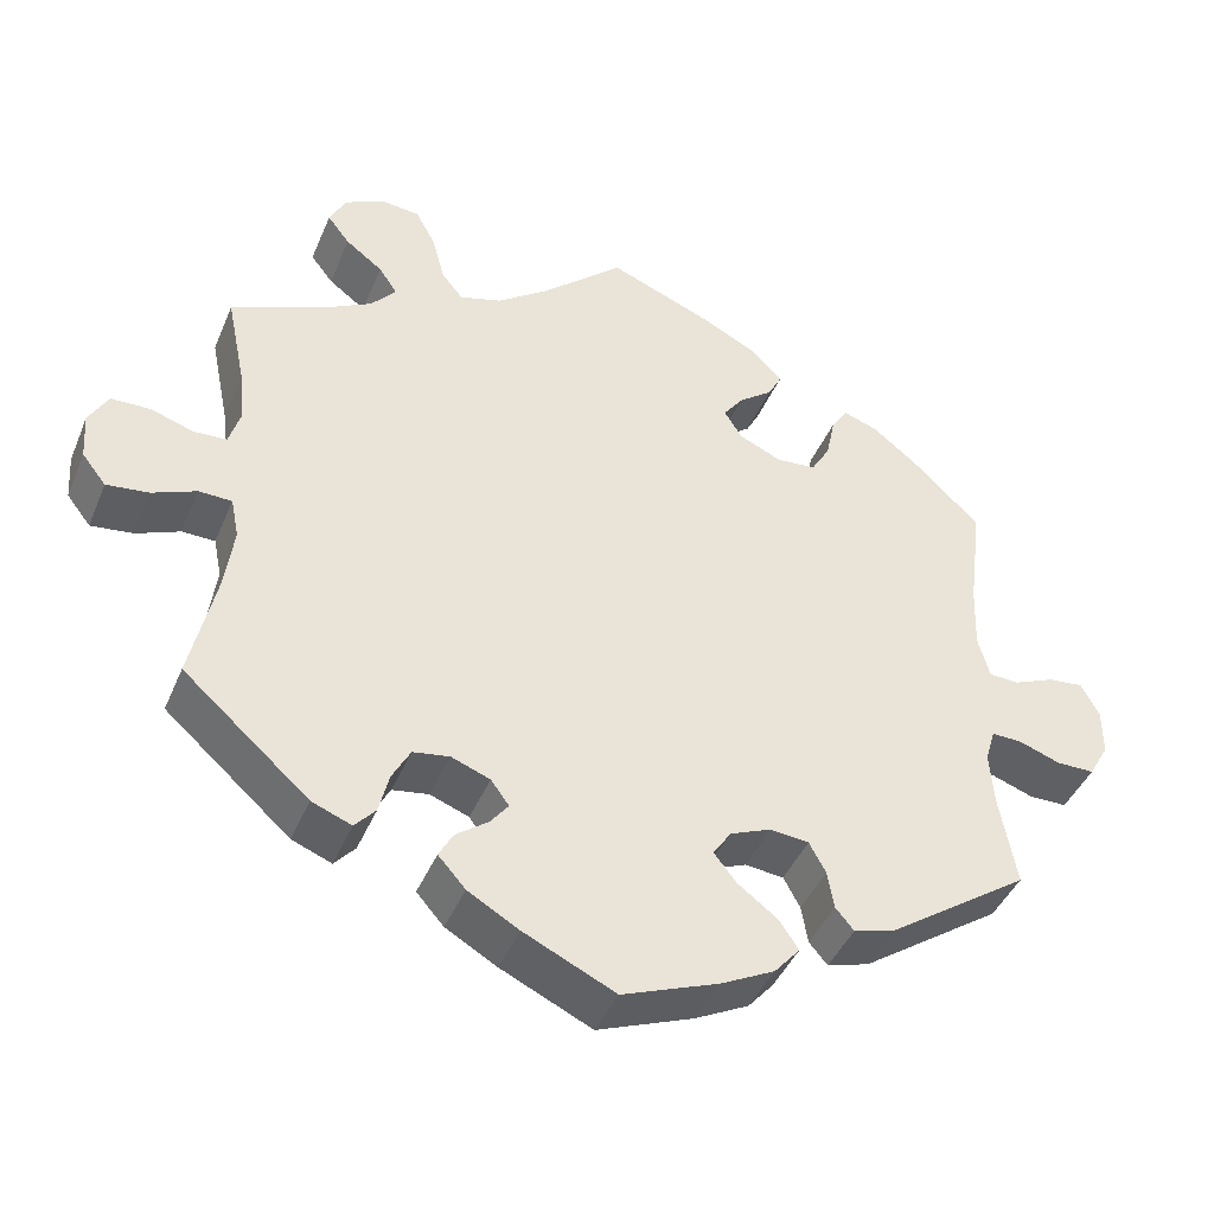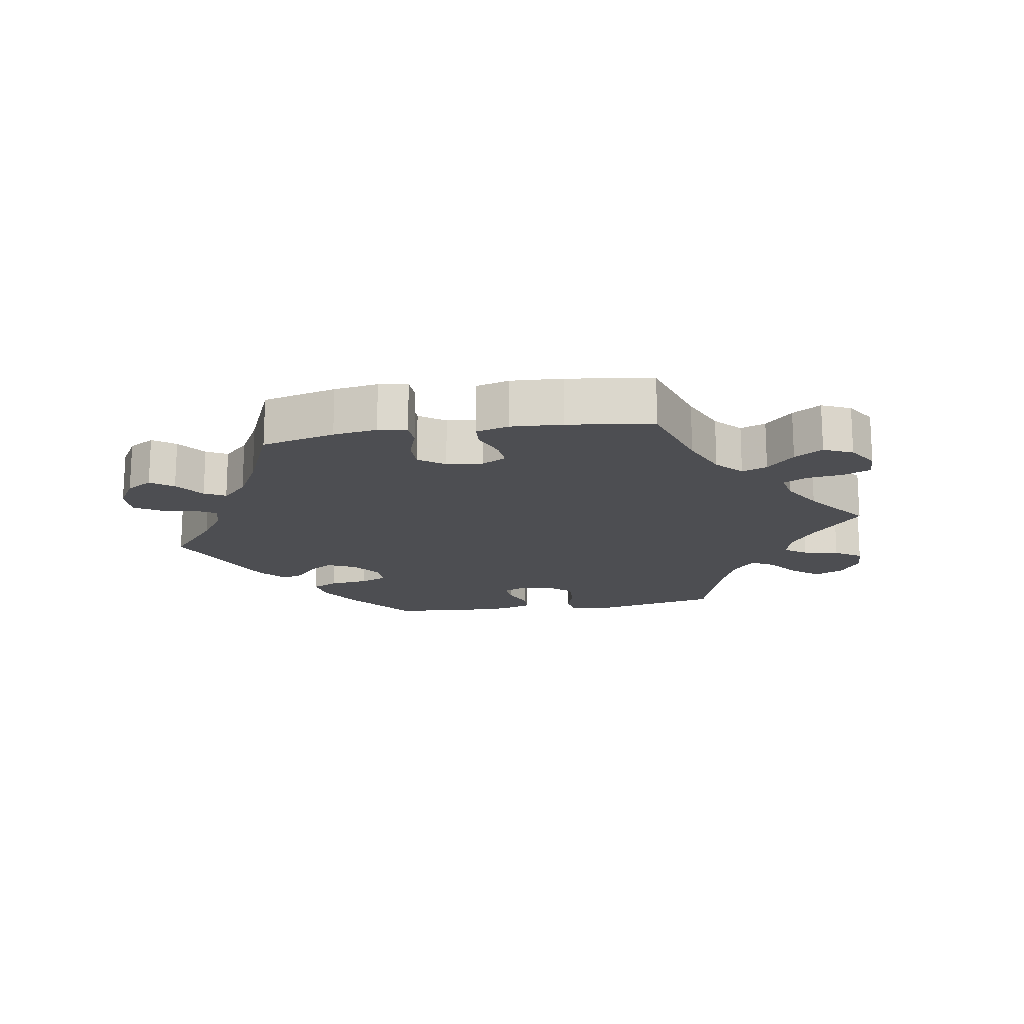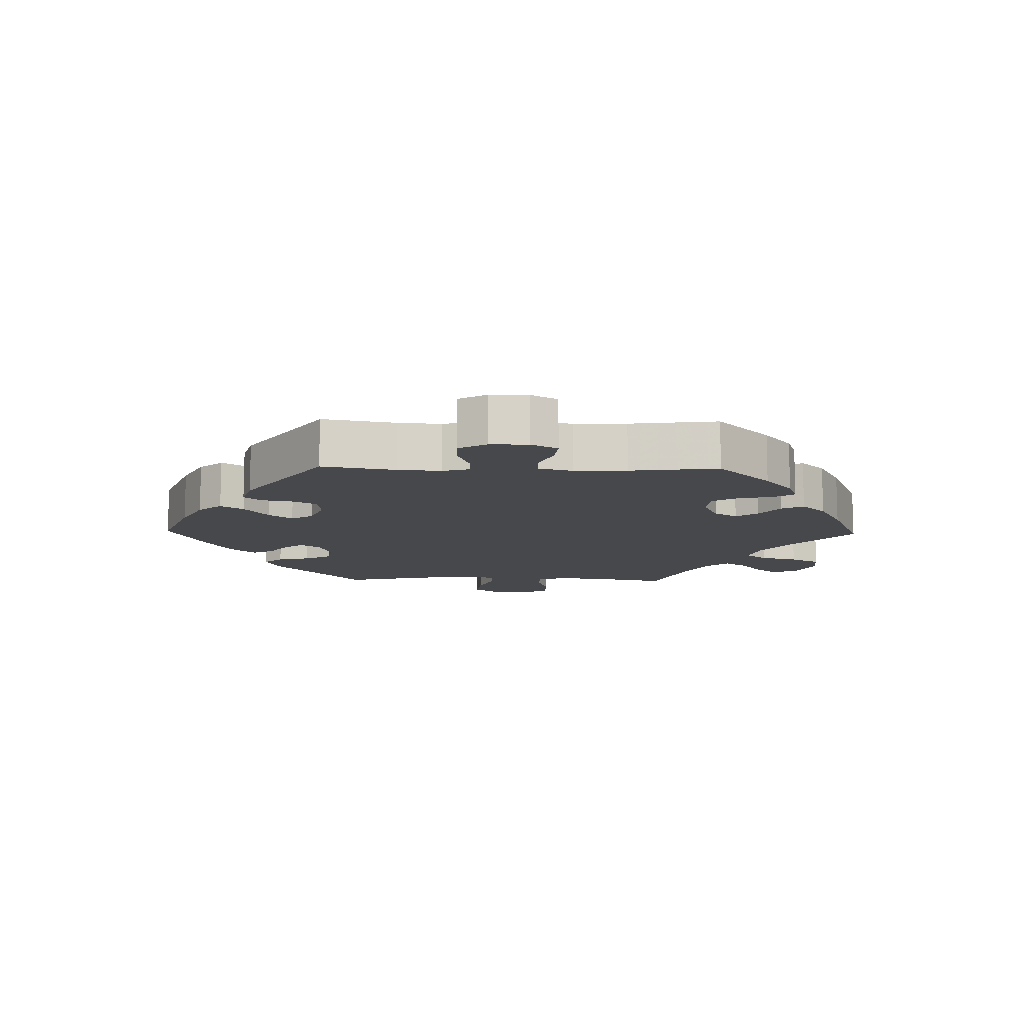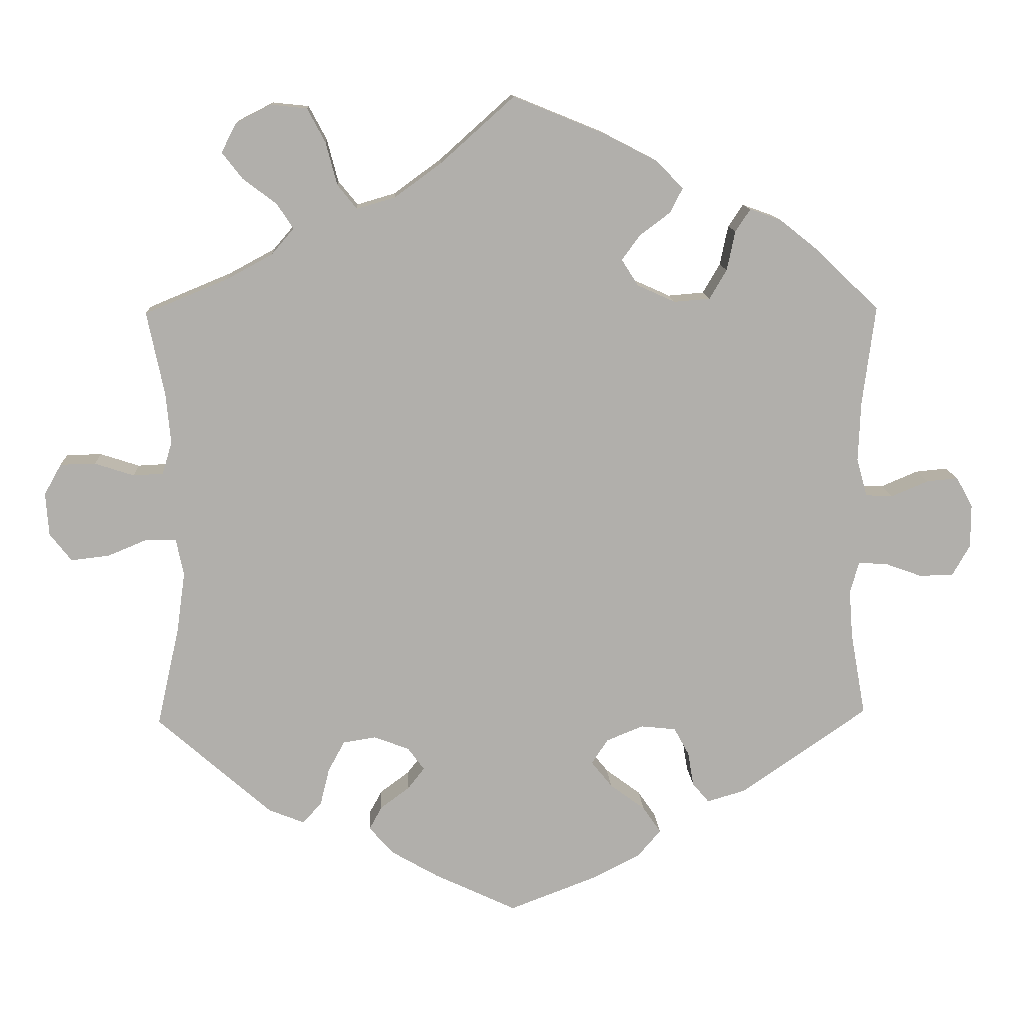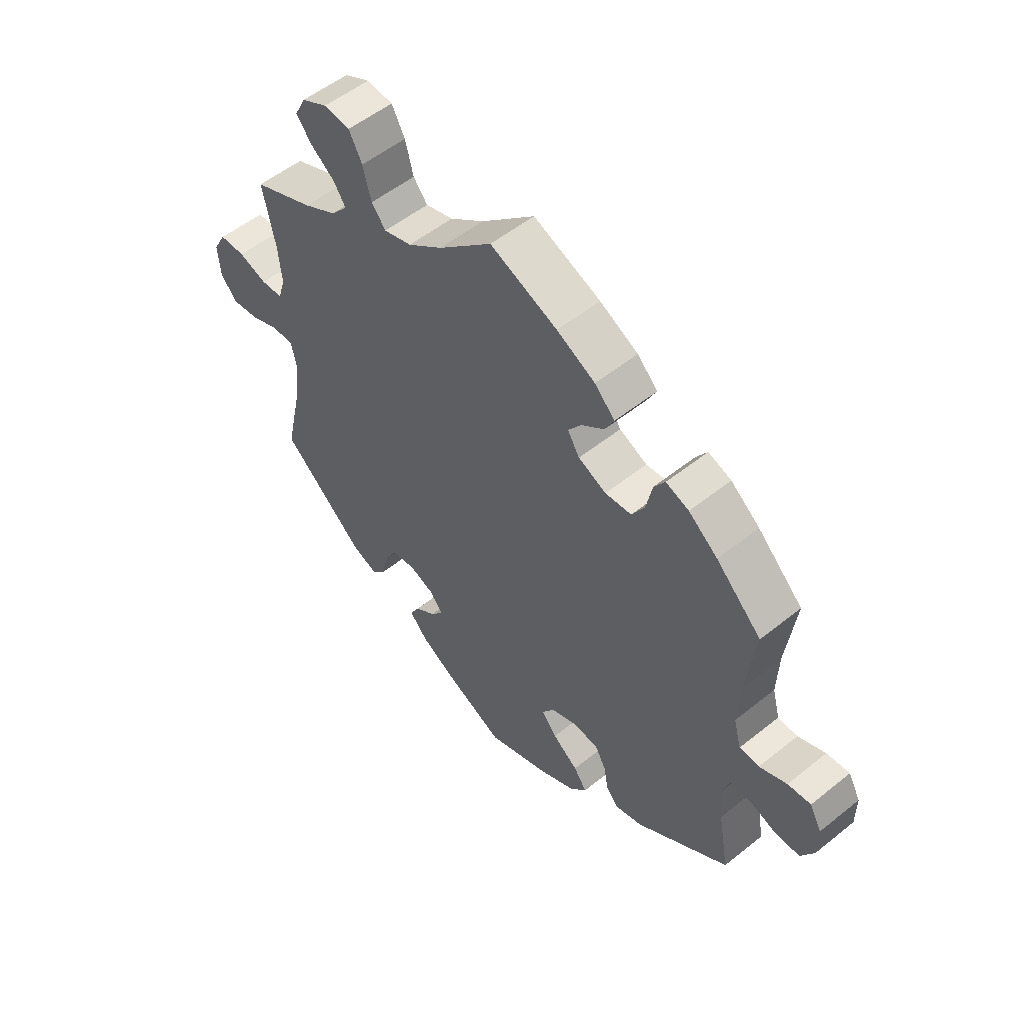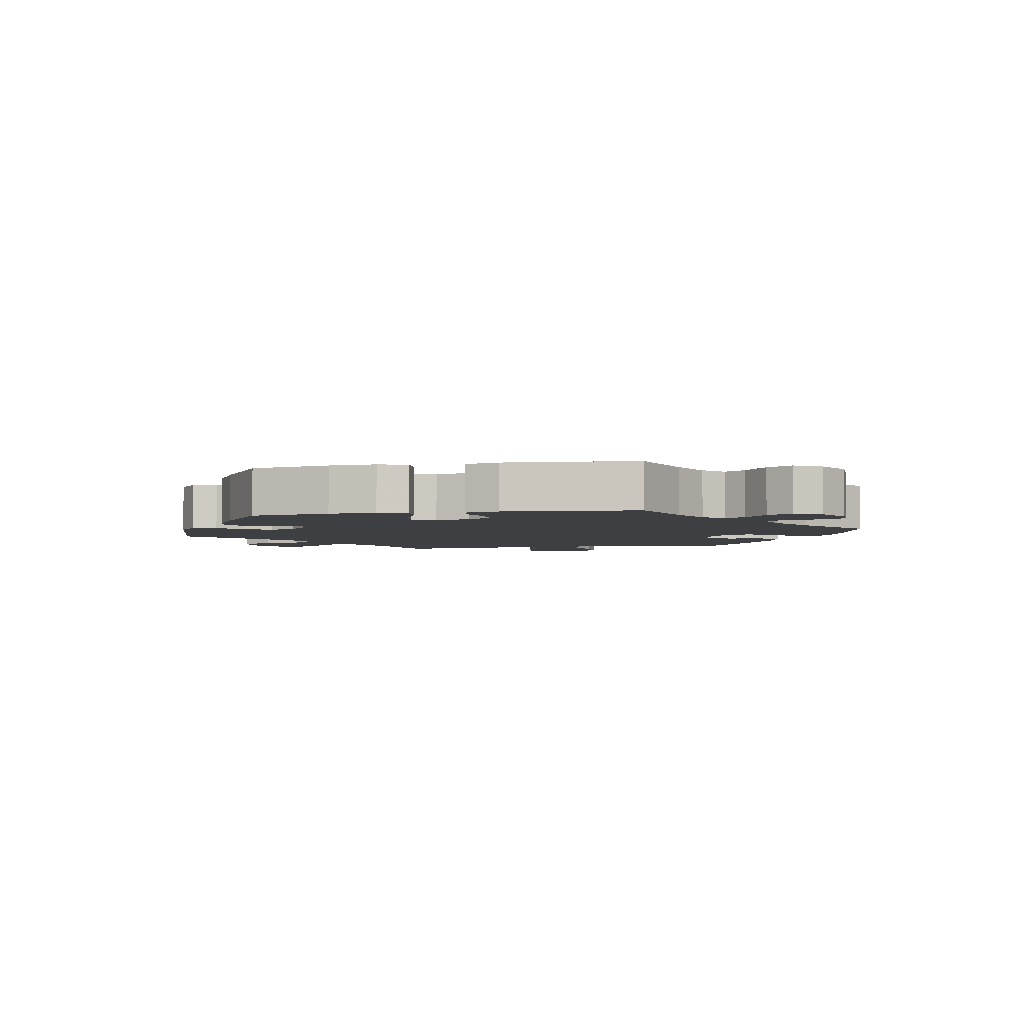
<metadata>
{"format":"obj","ext":"obj","renderer":"f3d","projection":"perspective","resolution":1024,"background":"white","views":[{"elev":-42.6,"azim":158.3,"up":"+Z"},{"elev":-17.1,"azim":-21.0,"up":"+Y"},{"elev":-11.3,"azim":-91.4,"up":"+Y"},{"elev":12.2,"azim":177.0,"up":"+Z"},{"elev":53.7,"azim":-130.6,"up":"+Z"},{"elev":-3.9,"azim":-138.7,"up":"+Y"}]}
</metadata>
<code>
v -0.115 0.07 -0.534
v -0.18 0.07 -0.501
v -0.211 0.07 -0.465
v -0.187 0.07 -0.43
v -0.14 0.07 -0.395
v -0.112 0.07 -0.36
v -0.134 0.07 -0.327
v -0.183 0.07 -0.307
v -0.23 0.07 -0.312
v -0.25 0.07 -0.349
v -0.258 0.07 -0.395
v -0.28 0.07 -0.421
v -0.331 0.07 -0.406
v -0.501 0.07 -0.289
v -0.481 0.07 -0.178
v -0.476 0.07 -0.113
v -0.488 0.07 -0.072
v -0.525 0.07 -0.073
v -0.575 0.07 -0.091
v -0.621 0.07 -0.091
v -0.645 0.07 -0.049
v -0.645 0.07 0.009
v -0.623 0.07 0.049
v -0.581 0.07 0.045
v -0.531 0.07 0.024
v -0.495 0.07 0.026
v -0.481 0.07 0.077
v -0.484 0.07 0.156
v -0.501 0.07 0.289
v -0.418 0.07 0.369
v -0.365 0.07 0.411
v -0.323 0.07 0.426
v -0.303 0.07 0.396
v -0.292 0.07 0.343
v -0.269 0.07 0.304
v -0.221 0.07 0.3
v -0.17 0.07 0.323
v -0.148 0.07 0.358
v -0.172 0.07 0.391
v -0.213 0.07 0.422
v -0.23 0.07 0.455
v -0.193 0.07 0.492
v -0.123 0.07 0.528
v 0 0.07 0.578
v 0.098 0.07 0.49
v 0.161 0.07 0.444
v 0.212 0.07 0.429
v 0.238 0.07 0.461
v 0.253 0.07 0.518
v 0.277 0.07 0.563
v 0.325 0.07 0.568
v 0.372 0.07 0.544
v 0.392 0.07 0.505
v 0.365 0.07 0.47
v 0.32 0.07 0.436
v 0.298 0.07 0.403
v 0.328 0.07 0.368
v 0.389 0.07 0.335
v 0.5 0.07 0.289
v 0.477 0.07 0.177
v 0.471 0.07 0.11
v 0.484 0.07 0.067
v 0.524 0.07 0.065
v 0.576 0.07 0.082
v 0.623 0.07 0.081
v 0.646 0.07 0.04
v 0.642 0.07 -0.017
v 0.613 0.07 -0.054
v 0.562 0.07 -0.048
v 0.509 0.07 -0.026
v 0.469 0.07 -0.027
v 0.459 0.07 -0.076
v 0.47 0.07 -0.155
v 0.5 0.07 -0.289
v 0.348 0.07 -0.423
v 0.3 0.07 -0.442
v 0.275 0.07 -0.414
v 0.263 0.07 -0.365
v 0.241 0.07 -0.324
v 0.197 0.07 -0.317
v 0.15 0.07 -0.335
v 0.128 0.07 -0.365
v 0.15 0.07 -0.393
v 0.189 0.07 -0.422
v 0.206 0.07 -0.453
v 0.173 0.07 -0.49
v 0.111 0.07 -0.526
v 0.001 0.07 -0.578
v -0.115 0 -0.534
v -0.18 0 -0.501
v -0.211 0 -0.465
v -0.187 0 -0.43
v -0.14 0 -0.395
v -0.112 0 -0.36
v -0.134 0 -0.327
v -0.183 0 -0.307
v -0.23 0 -0.312
v -0.25 0 -0.349
v -0.258 0 -0.395
v -0.28 0 -0.421
v -0.331 0 -0.406
v -0.501 0 -0.289
v -0.481 0 -0.178
v -0.476 0 -0.113
v -0.488 0 -0.072
v -0.525 0 -0.073
v -0.575 0 -0.091
v -0.621 0 -0.091
v -0.645 0 -0.049
v -0.645 0 0.009
v -0.623 0 0.049
v -0.581 0 0.045
v -0.531 0 0.024
v -0.495 0 0.026
v -0.481 0 0.077
v -0.484 0 0.156
v -0.501 0 0.289
v -0.418 0 0.369
v -0.365 0 0.411
v -0.323 0 0.426
v -0.303 0 0.396
v -0.292 0 0.343
v -0.269 0 0.304
v -0.221 0 0.3
v -0.17 0 0.323
v -0.148 0 0.358
v -0.172 0 0.391
v -0.213 0 0.422
v -0.23 0 0.455
v -0.193 0 0.492
v -0.123 0 0.528
v 0 0 0.578
v 0.098 0 0.49
v 0.161 0 0.444
v 0.212 0 0.429
v 0.238 0 0.461
v 0.253 0 0.518
v 0.277 0 0.563
v 0.325 0 0.568
v 0.372 0 0.544
v 0.392 0 0.505
v 0.365 0 0.47
v 0.32 0 0.436
v 0.298 0 0.403
v 0.328 0 0.368
v 0.389 0 0.335
v 0.5 0 0.289
v 0.477 0 0.177
v 0.471 0 0.11
v 0.484 0 0.067
v 0.524 0 0.065
v 0.576 0 0.082
v 0.623 0 0.081
v 0.646 0 0.04
v 0.642 0 -0.017
v 0.613 0 -0.054
v 0.562 0 -0.048
v 0.509 0 -0.026
v 0.469 0 -0.027
v 0.459 0 -0.076
v 0.47 0 -0.155
v 0.5 0 -0.289
v 0.348 0 -0.423
v 0.3 0 -0.442
v 0.275 0 -0.414
v 0.263 0 -0.365
v 0.241 0 -0.324
v 0.197 0 -0.317
v 0.15 0 -0.335
v 0.128 0 -0.365
v 0.15 0 -0.393
v 0.189 0 -0.422
v 0.206 0 -0.453
v 0.173 0 -0.49
v 0.111 0 -0.526
v 0.001 0 -0.578
f 83 84 85 86
f 82 83 86 87
f 75 76 77 78
f 73 74 75 78
f 72 73 78 79
f 71 72 79 80
f 67 68 69 70
f 67 70 71
f 66 67 71
f 63 64 65 66
f 62 63 66 71
f 61 62 71 80
f 58 59 60
f 57 58 60 61
f 56 57 61 80
f 52 53 54 55
f 52 55 56
f 51 52 56
f 48 49 50 51
f 47 48 51 56
f 46 47 56 80
f 42 43 44 45
f 39 40 41 42
f 38 39 42 45
f 37 38 45 46
f 31 32 33 34
f 31 34 35
f 28 29 30 31
f 27 28 31 35
f 26 27 35 36
f 22 23 24 25
f 22 25 26
f 21 22 26
f 18 19 20 21
f 17 18 21 26
f 16 17 26 36
f 12 13 14 15
f 10 11 12 15
f 9 10 15 16
f 8 9 16 36
f 2 3 4 5
f 2 5 6
f 1 2 6
f 82 87 88 1
f 37 46 80 81
f 7 8 36 37
f 6 7 37 81
f 1 6 81 82
f 174 173 172 171
f 175 174 171 170
f 166 165 164 163
f 166 163 162 161
f 167 166 161 160
f 168 167 160 159
f 158 157 156 155
f 159 158 155
f 159 155 154
f 154 153 152 151
f 159 154 151 150
f 168 159 150 149
f 148 147 146
f 149 148 146 145
f 168 149 145 144
f 143 142 141 140
f 144 143 140
f 144 140 139
f 139 138 137 136
f 144 139 136 135
f 168 144 135 134
f 133 132 131 130
f 130 129 128 127
f 133 130 127 126
f 134 133 126 125
f 122 121 120 119
f 123 122 119
f 119 118 117 116
f 123 119 116 115
f 124 123 115 114
f 113 112 111 110
f 114 113 110
f 114 110 109
f 109 108 107 106
f 114 109 106 105
f 124 114 105 104
f 103 102 101 100
f 103 100 99 98
f 104 103 98 97
f 124 104 97 96
f 93 92 91 90
f 94 93 90
f 94 90 89
f 89 176 175 170
f 169 168 134 125
f 125 124 96 95
f 169 125 95 94
f 170 169 94 89
f 1 89 90 2
f 2 90 91 3
f 3 91 92 4
f 4 92 93 5
f 5 93 94 6
f 6 94 95 7
f 7 95 96 8
f 8 96 97 9
f 9 97 98 10
f 10 98 99 11
f 11 99 100 12
f 12 100 101 13
f 13 101 102 14
f 14 102 103 15
f 15 103 104 16
f 16 104 105 17
f 17 105 106 18
f 18 106 107 19
f 19 107 108 20
f 20 108 109 21
f 21 109 110 22
f 22 110 111 23
f 23 111 112 24
f 24 112 113 25
f 25 113 114 26
f 26 114 115 27
f 27 115 116 28
f 28 116 117 29
f 29 117 118 30
f 30 118 119 31
f 31 119 120 32
f 32 120 121 33
f 33 121 122 34
f 34 122 123 35
f 35 123 124 36
f 36 124 125 37
f 37 125 126 38
f 38 126 127 39
f 39 127 128 40
f 40 128 129 41
f 41 129 130 42
f 42 130 131 43
f 43 131 132 44
f 44 132 133 45
f 45 133 134 46
f 46 134 135 47
f 47 135 136 48
f 48 136 137 49
f 49 137 138 50
f 50 138 139 51
f 51 139 140 52
f 52 140 141 53
f 53 141 142 54
f 54 142 143 55
f 55 143 144 56
f 56 144 145 57
f 57 145 146 58
f 58 146 147 59
f 59 147 148 60
f 60 148 149 61
f 61 149 150 62
f 62 150 151 63
f 63 151 152 64
f 64 152 153 65
f 65 153 154 66
f 66 154 155 67
f 67 155 156 68
f 68 156 157 69
f 69 157 158 70
f 70 158 159 71
f 71 159 160 72
f 72 160 161 73
f 73 161 162 74
f 74 162 163 75
f 75 163 164 76
f 76 164 165 77
f 77 165 166 78
f 78 166 167 79
f 79 167 168 80
f 80 168 169 81
f 81 169 170 82
f 82 170 171 83
f 83 171 172 84
f 84 172 173 85
f 85 173 174 86
f 86 174 175 87
f 87 175 176 88
f 88 176 89 1

</code>
